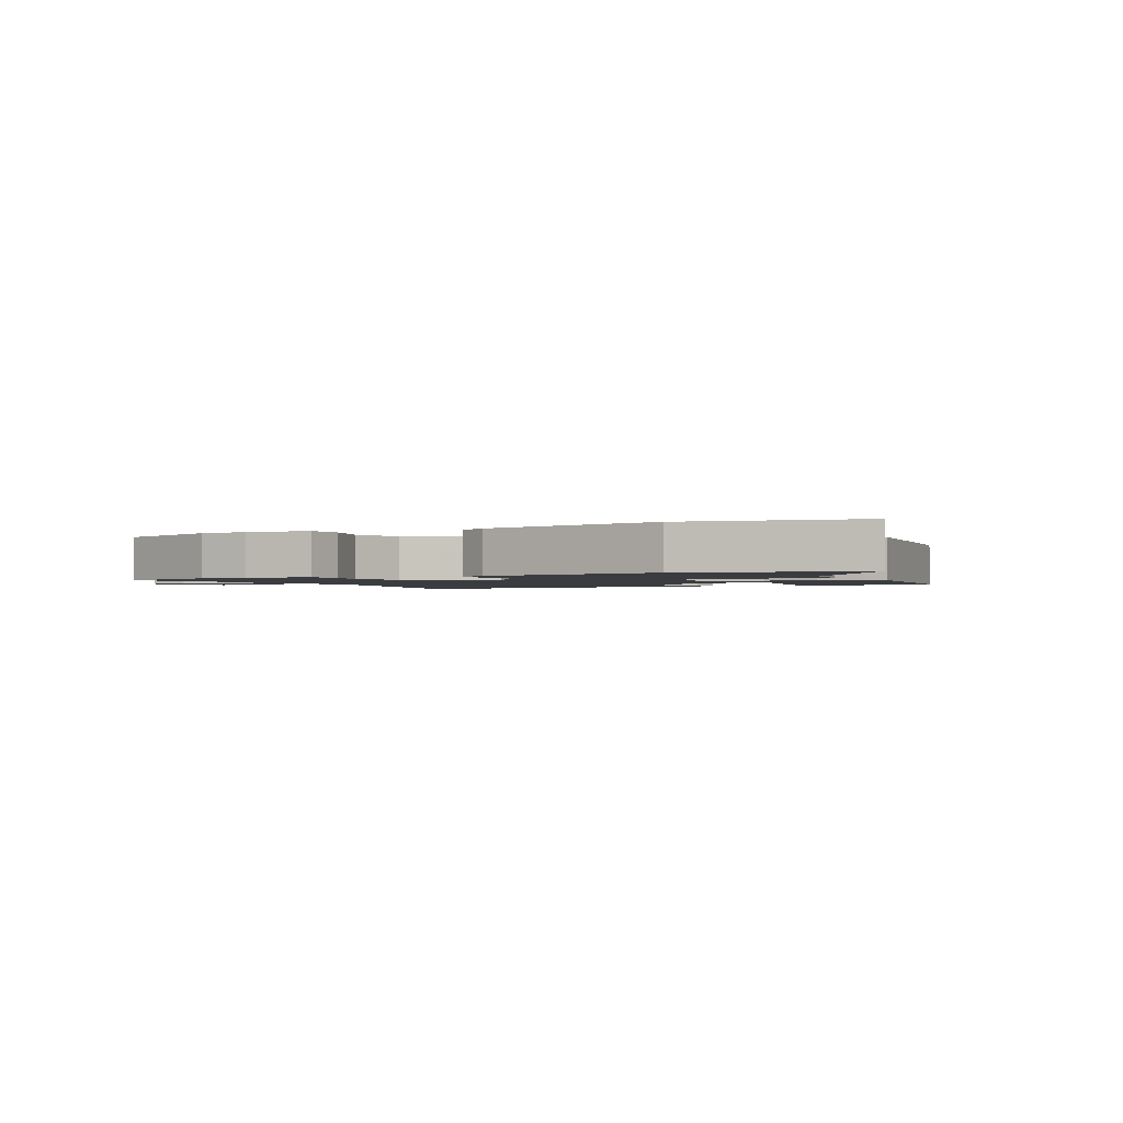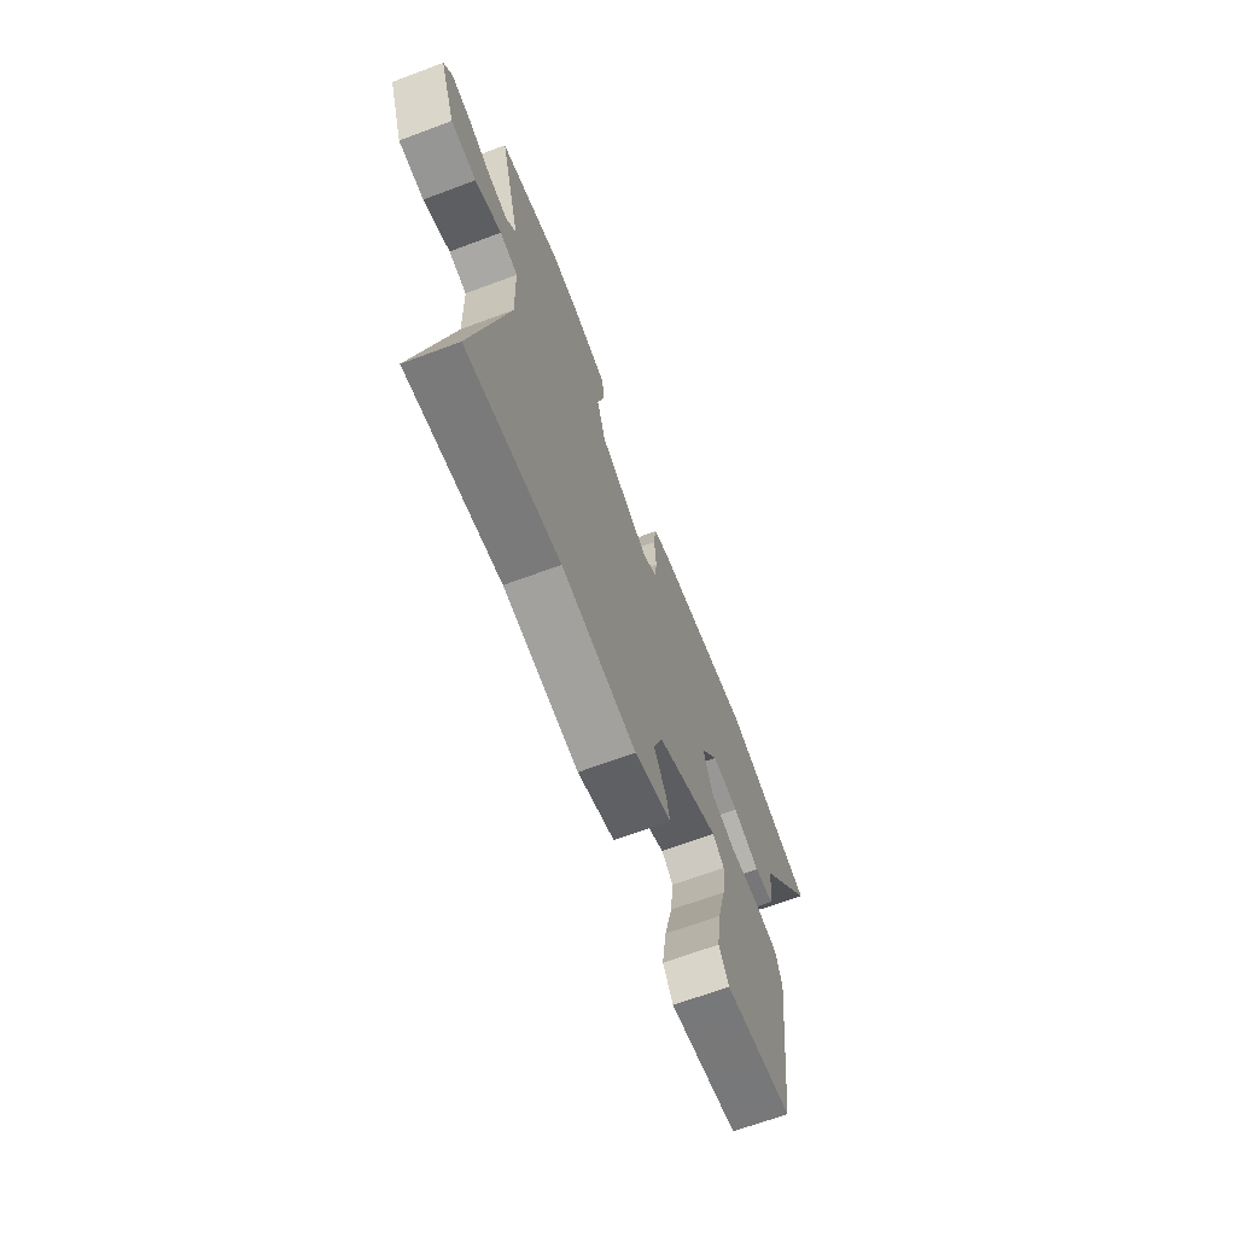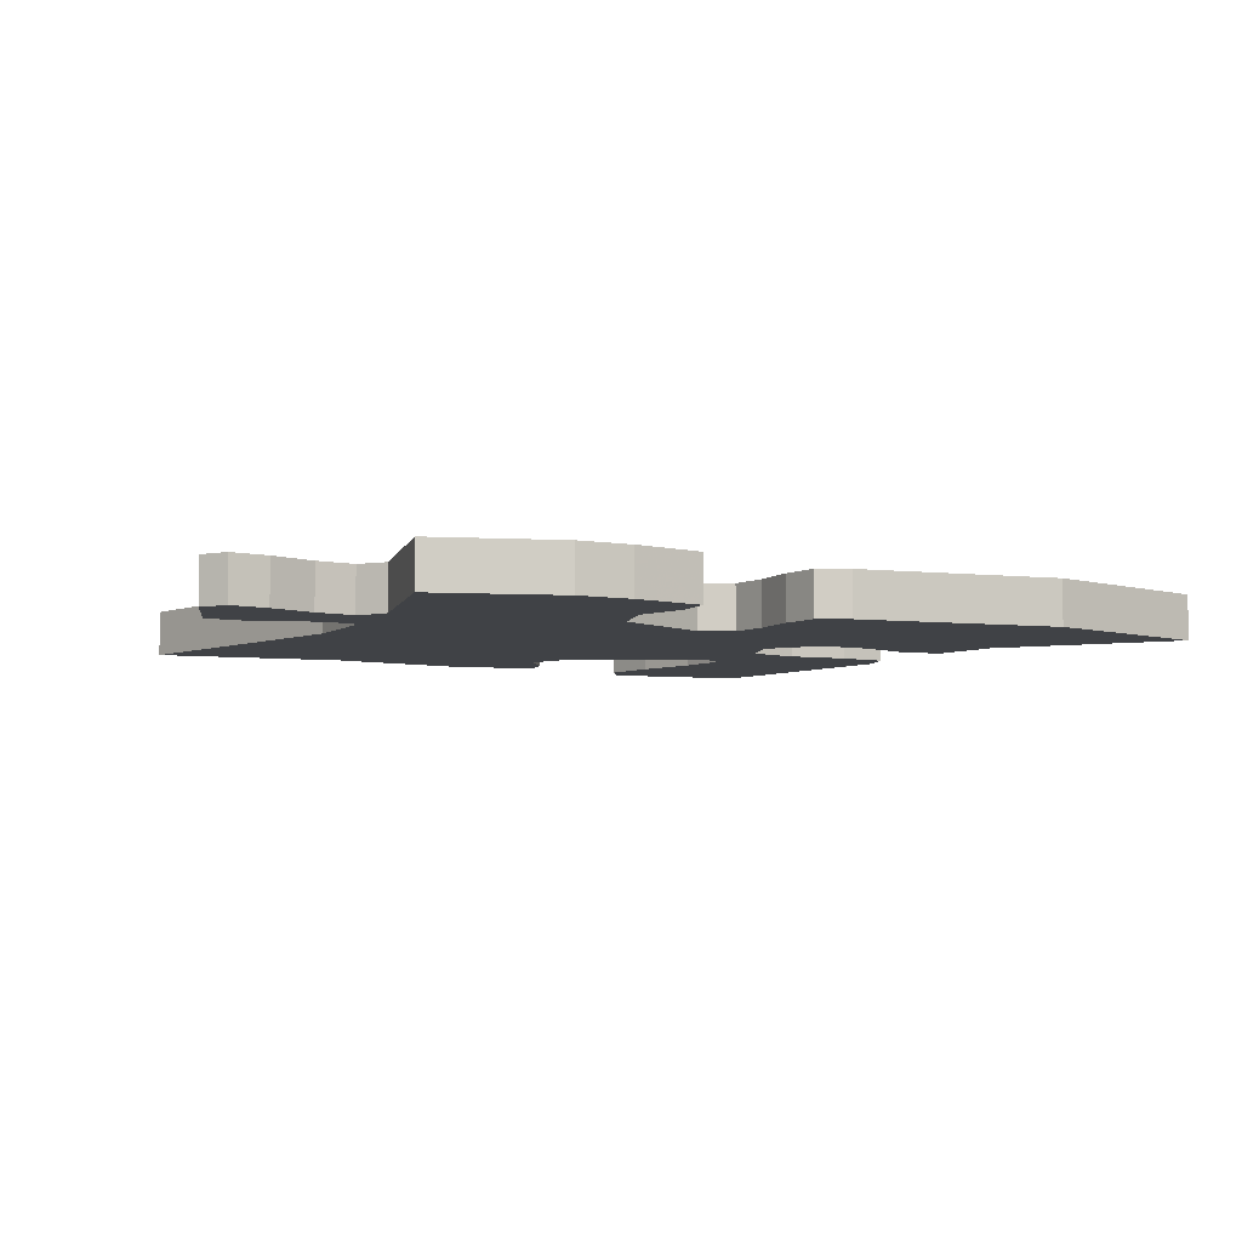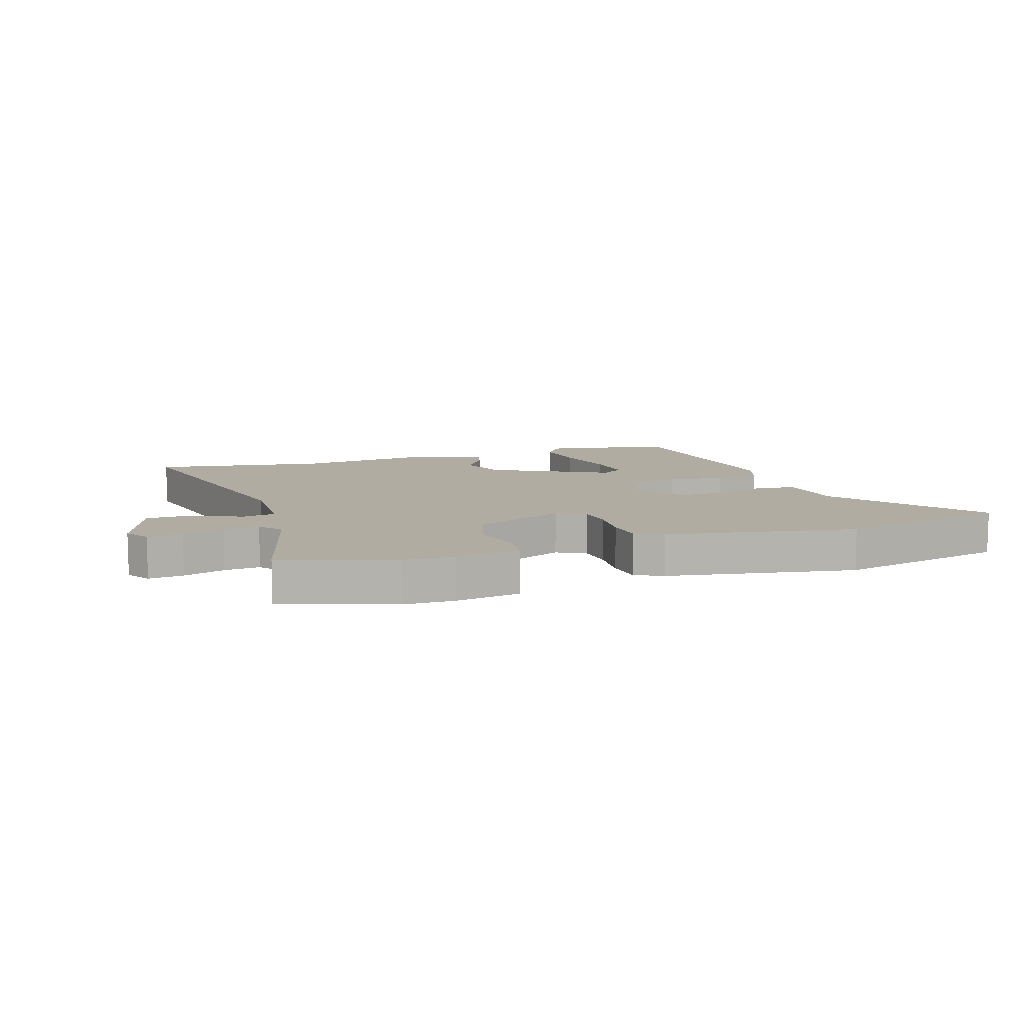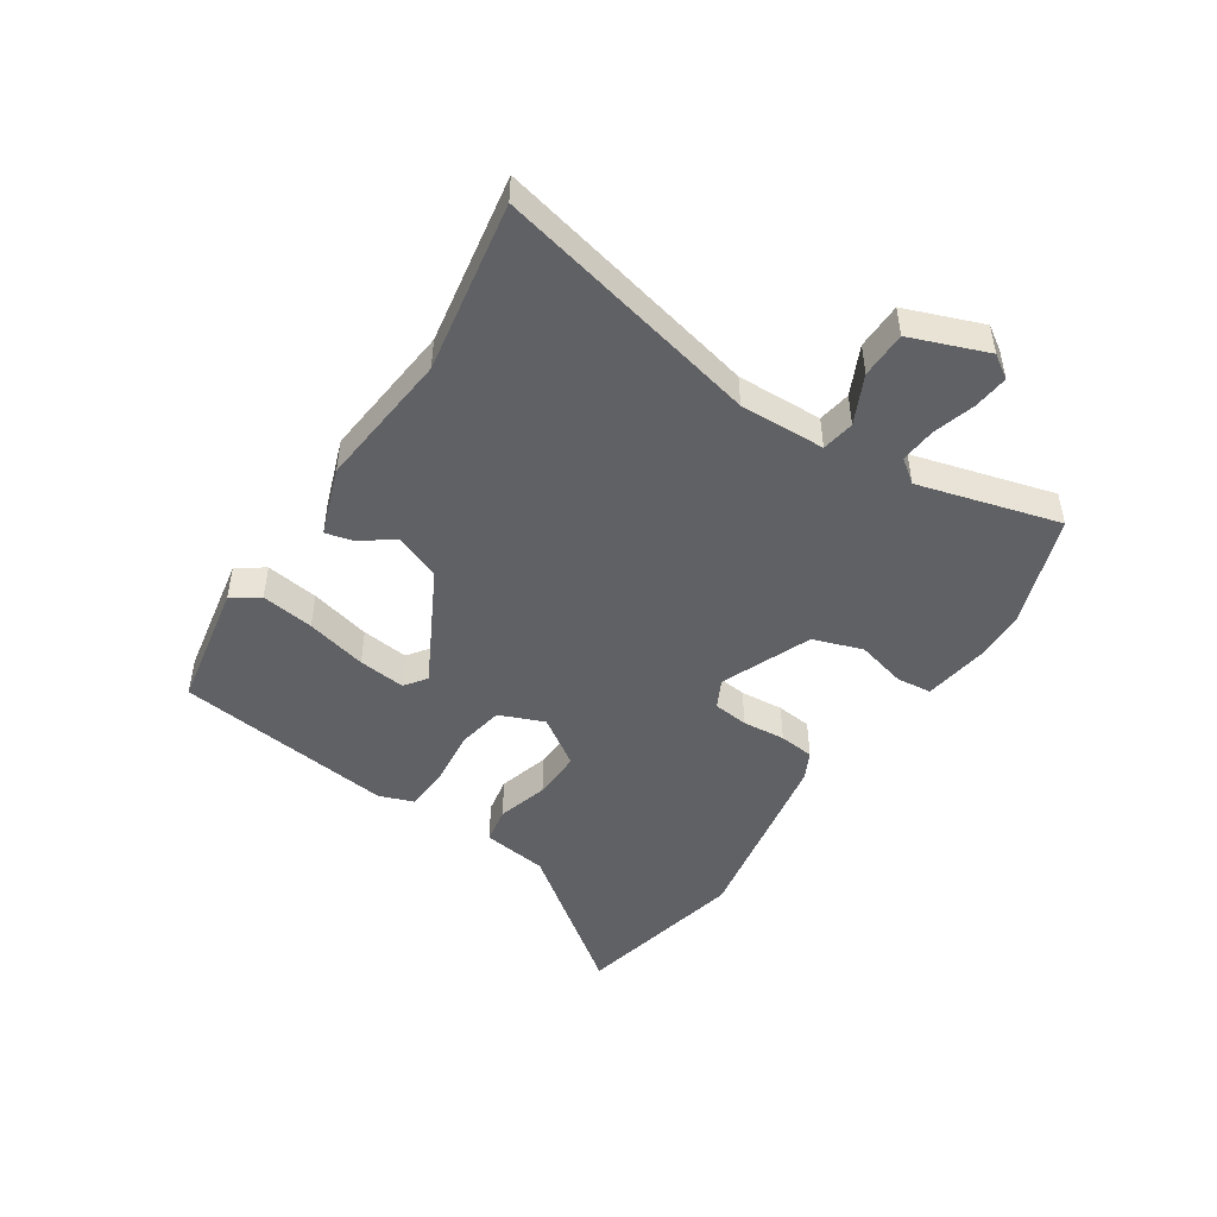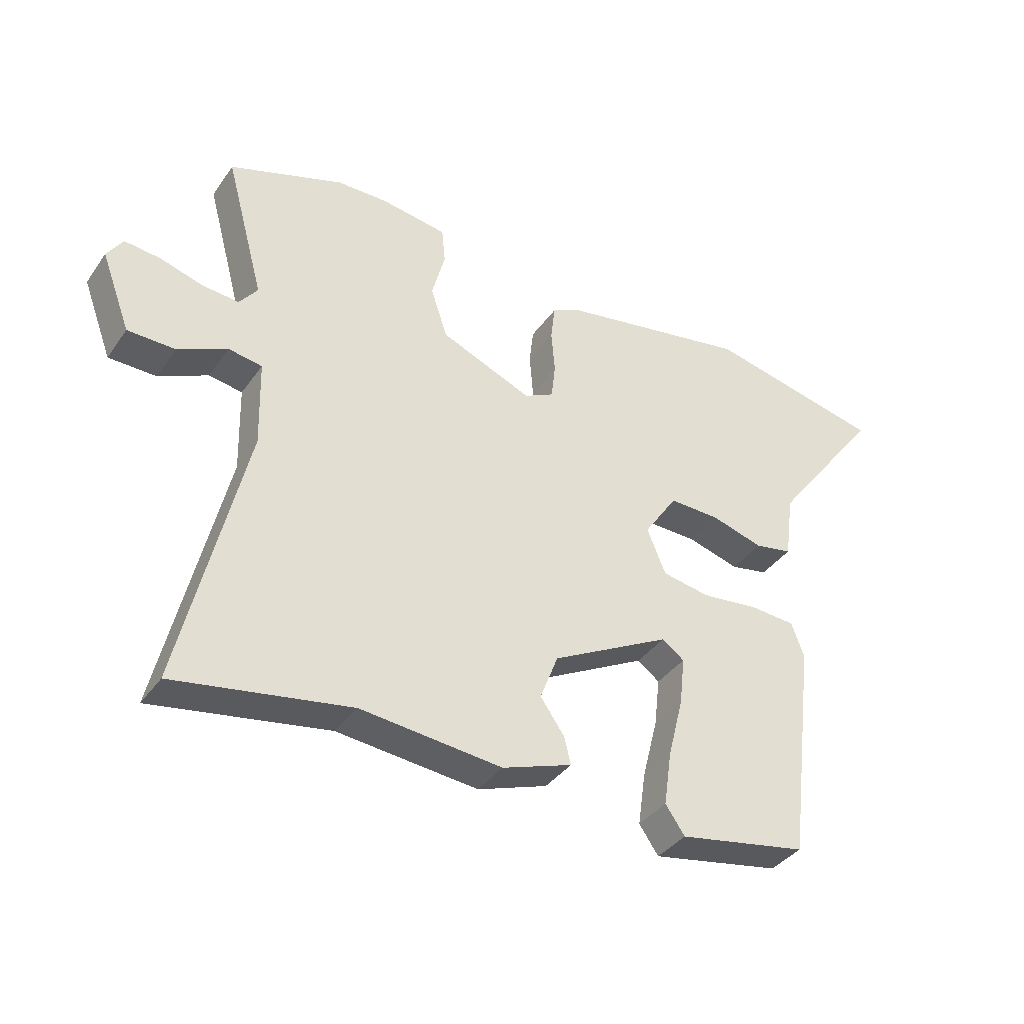
<metadata>
{"format":"obj","ext":"obj","renderer":"f3d","projection":"perspective","resolution":1024,"background":"white","views":[{"elev":-1.7,"azim":27.7,"up":"+Y"},{"elev":-67.0,"azim":-69.5,"up":"+Z"},{"elev":-6.1,"azim":-28.8,"up":"+Y"},{"elev":10.2,"azim":-18.6,"up":"+Y"},{"elev":-47.6,"azim":-123.3,"up":"+Y"},{"elev":-37.8,"azim":-31.1,"up":"+Z"}]}
</metadata>
<code>
v -0.33 0.07 -0.471
v -0.621 0.07 -0.521
v -0.516 0.07 -0.069
v -0.52 0.07 0.076
v -0.576 0.07 0.085
v -0.658 0.07 0.046
v -0.737 0.07 0.047
v -0.786 0.07 0.177
v -0.76 0.07 0.217
v -0.7 0.07 0.211
v -0.629 0.07 0.19
v -0.568 0.07 0.185
v -0.538 0.07 0.225
v -0.603 0.07 0.464
v -0.413 0.07 0.531
v -0.328 0.07 0.533
v -0.217 0.07 0.517
v -0.211 0.07 0.457
v -0.233 0.07 0.373
v -0.205 0.07 0.289
v -0.052 0.07 0.226
v -0.003 0.07 0.251
v 0.004 0.07 0.311
v -0.002 0.07 0.384
v 0.005 0.07 0.444
v 0.052 0.07 0.468
v 0.374 0.07 0.527
v 0.669 0.07 0.464
v 0.484 0.07 0.22
v 0.469 0.07 0.109
v 0.406 0.07 0.097
v 0.319 0.07 0.122
v 0.234 0.07 0.124
v 0.178 0.07 0.041
v 0.209 0.07 -0.035
v 0.289 0.07 -0.049
v 0.385 0.07 -0.038
v 0.461 0.07 -0.043
v 0.482 0.07 -0.101
v 0.435 0.07 -0.474
v 0.219 0.07 -0.514
v 0.187 0.07 -0.468
v 0.2 0.07 -0.378
v 0.226 0.07 -0.275
v 0.235 0.07 -0.195
v 0.198 0.07 -0.168
v 0 0.07 -0.273
v -0.03 0.07 -0.351
v 0.01 0.07 -0.408
v 0.021 0.07 -0.453
v -0.095 0.07 -0.494
v -0.33 0 -0.471
v -0.621 0 -0.521
v -0.516 0 -0.069
v -0.52 0 0.076
v -0.576 0 0.085
v -0.658 0 0.046
v -0.737 0 0.047
v -0.786 0 0.177
v -0.76 0 0.217
v -0.7 0 0.211
v -0.629 0 0.19
v -0.568 0 0.185
v -0.538 0 0.225
v -0.603 0 0.464
v -0.413 0 0.531
v -0.328 0 0.533
v -0.217 0 0.517
v -0.211 0 0.457
v -0.233 0 0.373
v -0.205 0 0.289
v -0.052 0 0.226
v -0.003 0 0.251
v 0.004 0 0.311
v -0.002 0 0.384
v 0.005 0 0.444
v 0.052 0 0.468
v 0.374 0 0.527
v 0.669 0 0.464
v 0.484 0 0.22
v 0.469 0 0.109
v 0.406 0 0.097
v 0.319 0 0.122
v 0.234 0 0.124
v 0.178 0 0.041
v 0.209 0 -0.035
v 0.289 0 -0.049
v 0.385 0 -0.038
v 0.461 0 -0.043
v 0.482 0 -0.101
v 0.435 0 -0.474
v 0.219 0 -0.514
v 0.187 0 -0.468
v 0.2 0 -0.378
v 0.226 0 -0.275
v 0.235 0 -0.195
v 0.198 0 -0.168
v 0 0 -0.273
v -0.03 0 -0.351
v 0.01 0 -0.408
v 0.021 0 -0.453
v -0.095 0 -0.494
f 48 49 50 51
f 47 48 51 1
f 41 42 43 44
f 41 44 45
f 40 41 45
f 39 40 45
f 36 37 38 39
f 35 36 39 45
f 34 35 45 46
f 29 30 31 32
f 29 32 33
f 28 29 33
f 27 28 33
f 26 27 33 34
f 23 24 25 26
f 22 23 26 34
f 16 17 18 19
f 16 19 20
f 13 14 15 16
f 13 16 20
f 12 13 20 21
f 8 9 10 11
f 8 11 12
f 5 6 7 8
f 4 5 8 12
f 47 1 2 3
f 47 3 4
f 21 22 34 46
f 21 46 47
f 4 12 21 47
f 102 101 100 99
f 52 102 99 98
f 95 94 93 92
f 96 95 92
f 96 92 91
f 96 91 90
f 90 89 88 87
f 96 90 87 86
f 97 96 86 85
f 83 82 81 80
f 84 83 80
f 84 80 79
f 84 79 78
f 85 84 78 77
f 77 76 75 74
f 85 77 74 73
f 70 69 68 67
f 71 70 67
f 67 66 65 64
f 71 67 64
f 72 71 64 63
f 62 61 60 59
f 63 62 59
f 59 58 57 56
f 63 59 56 55
f 54 53 52 98
f 55 54 98
f 97 85 73 72
f 98 97 72
f 98 72 63 55
f 1 52 53 2
f 2 53 54 3
f 3 54 55 4
f 4 55 56 5
f 5 56 57 6
f 6 57 58 7
f 7 58 59 8
f 8 59 60 9
f 9 60 61 10
f 10 61 62 11
f 11 62 63 12
f 12 63 64 13
f 13 64 65 14
f 14 65 66 15
f 15 66 67 16
f 16 67 68 17
f 17 68 69 18
f 18 69 70 19
f 19 70 71 20
f 20 71 72 21
f 21 72 73 22
f 22 73 74 23
f 23 74 75 24
f 24 75 76 25
f 25 76 77 26
f 26 77 78 27
f 27 78 79 28
f 28 79 80 29
f 29 80 81 30
f 30 81 82 31
f 31 82 83 32
f 32 83 84 33
f 33 84 85 34
f 34 85 86 35
f 35 86 87 36
f 36 87 88 37
f 37 88 89 38
f 38 89 90 39
f 39 90 91 40
f 40 91 92 41
f 41 92 93 42
f 42 93 94 43
f 43 94 95 44
f 44 95 96 45
f 45 96 97 46
f 46 97 98 47
f 47 98 99 48
f 48 99 100 49
f 49 100 101 50
f 50 101 102 51
f 51 102 52 1

</code>
